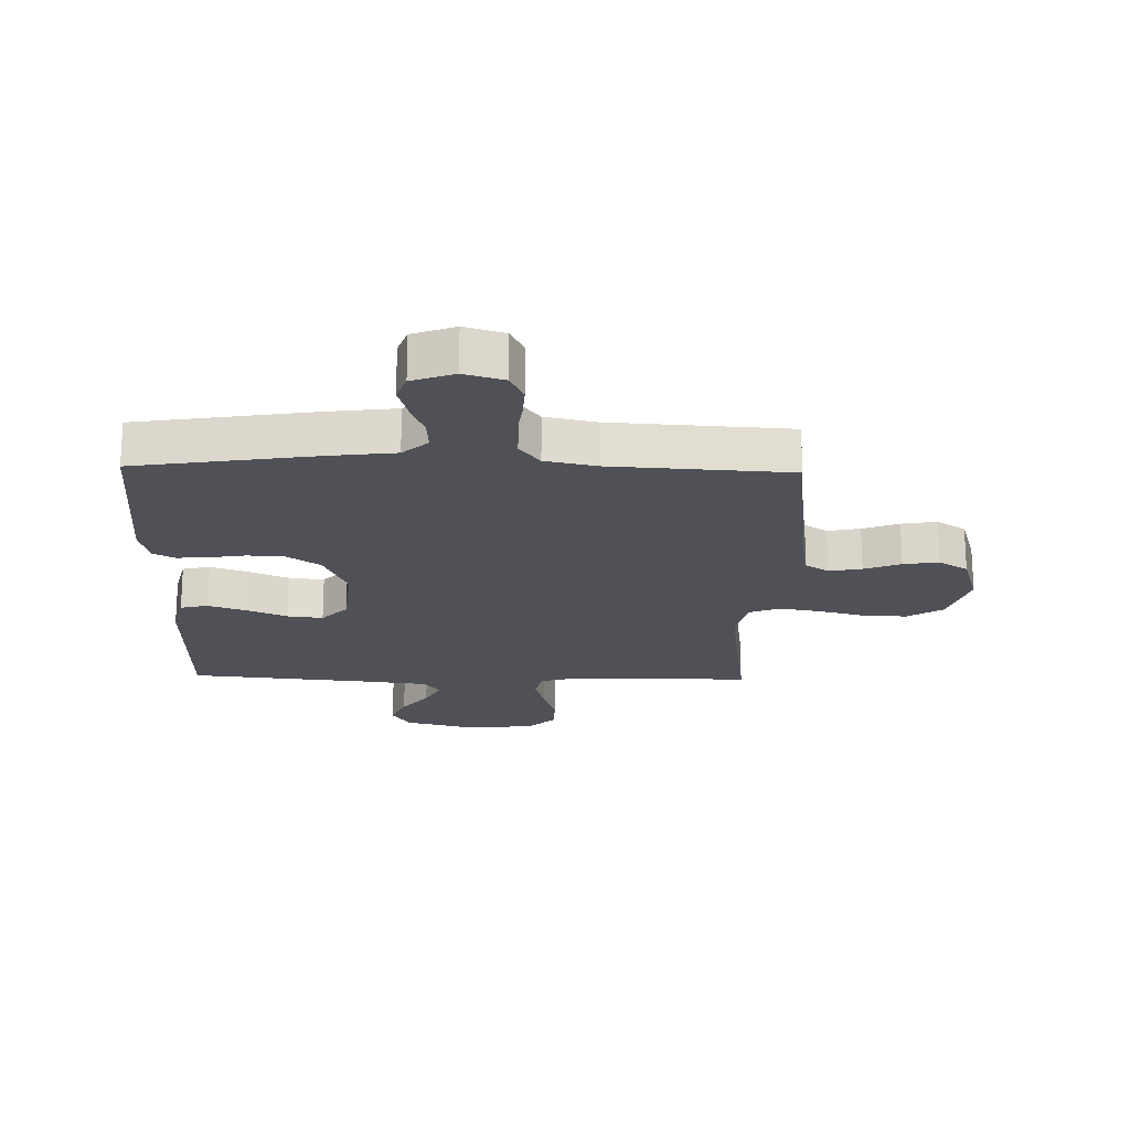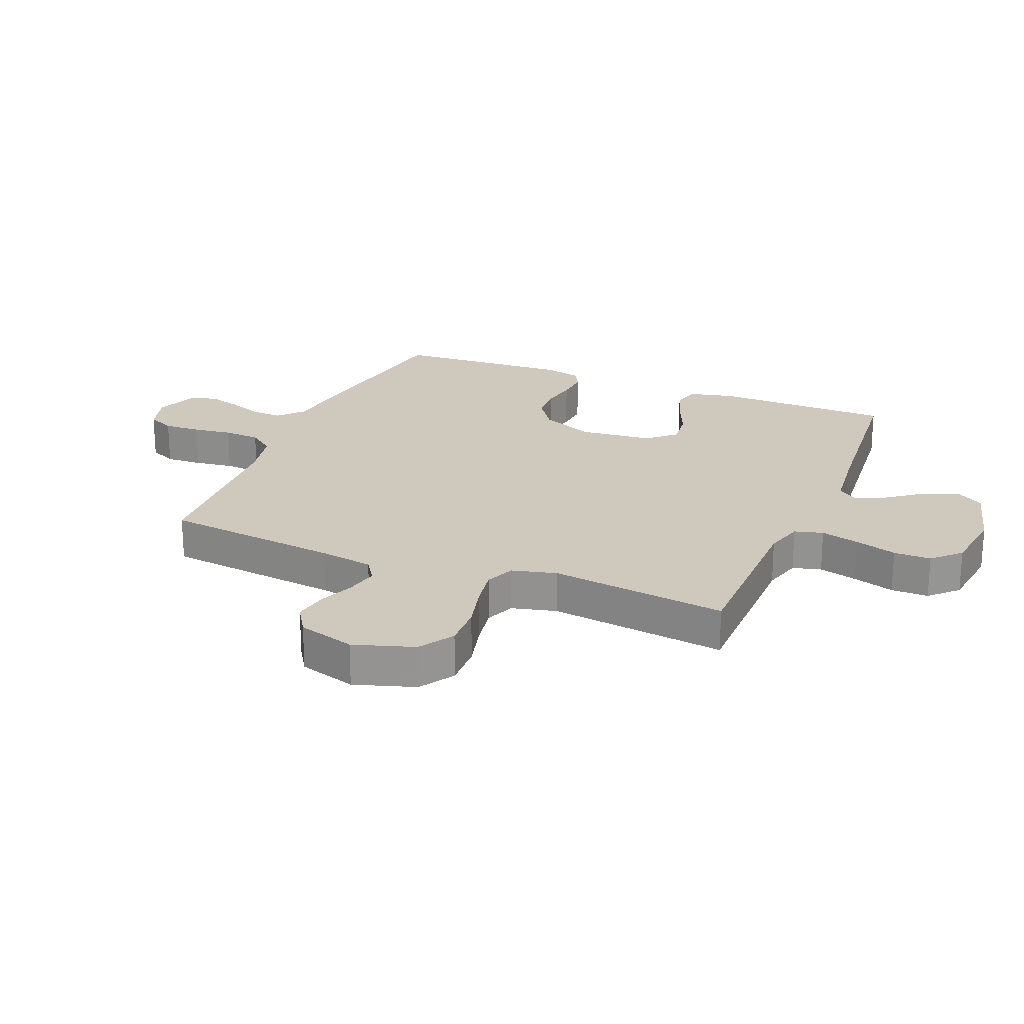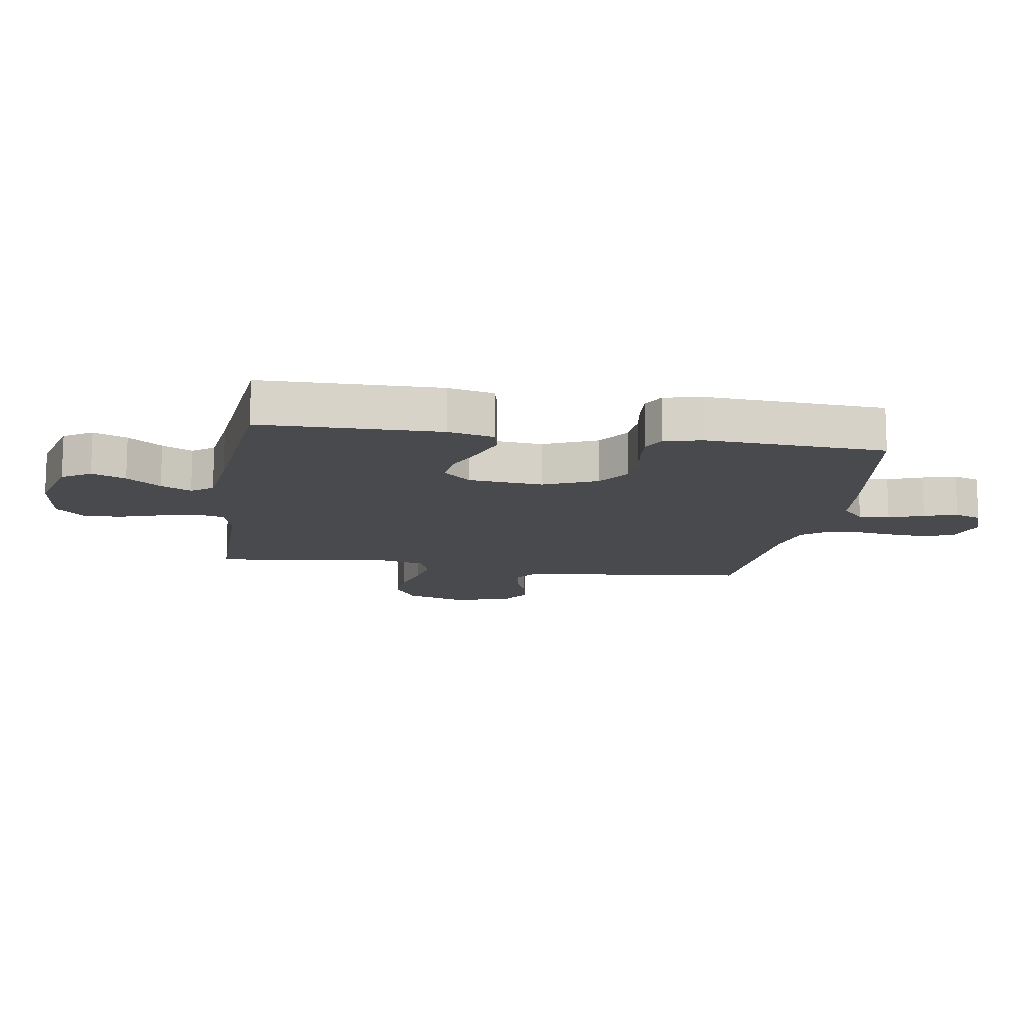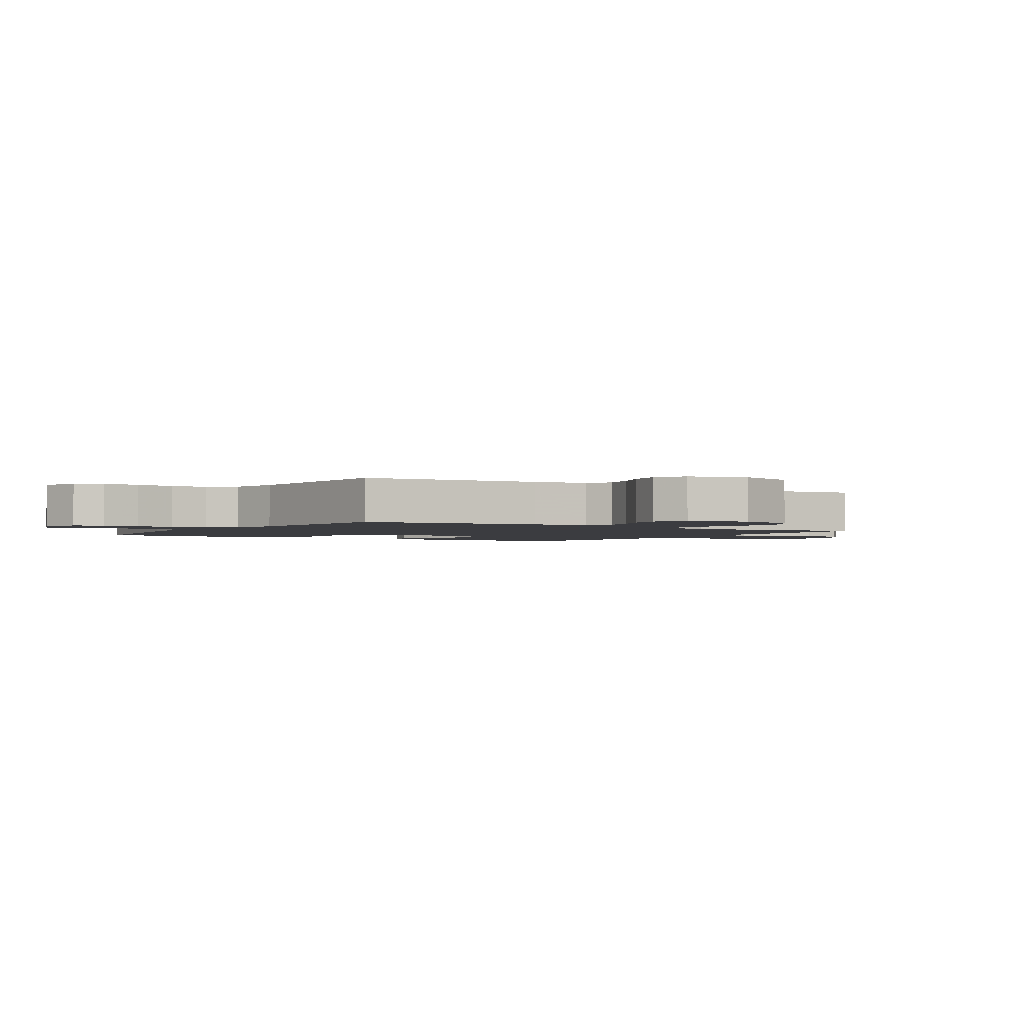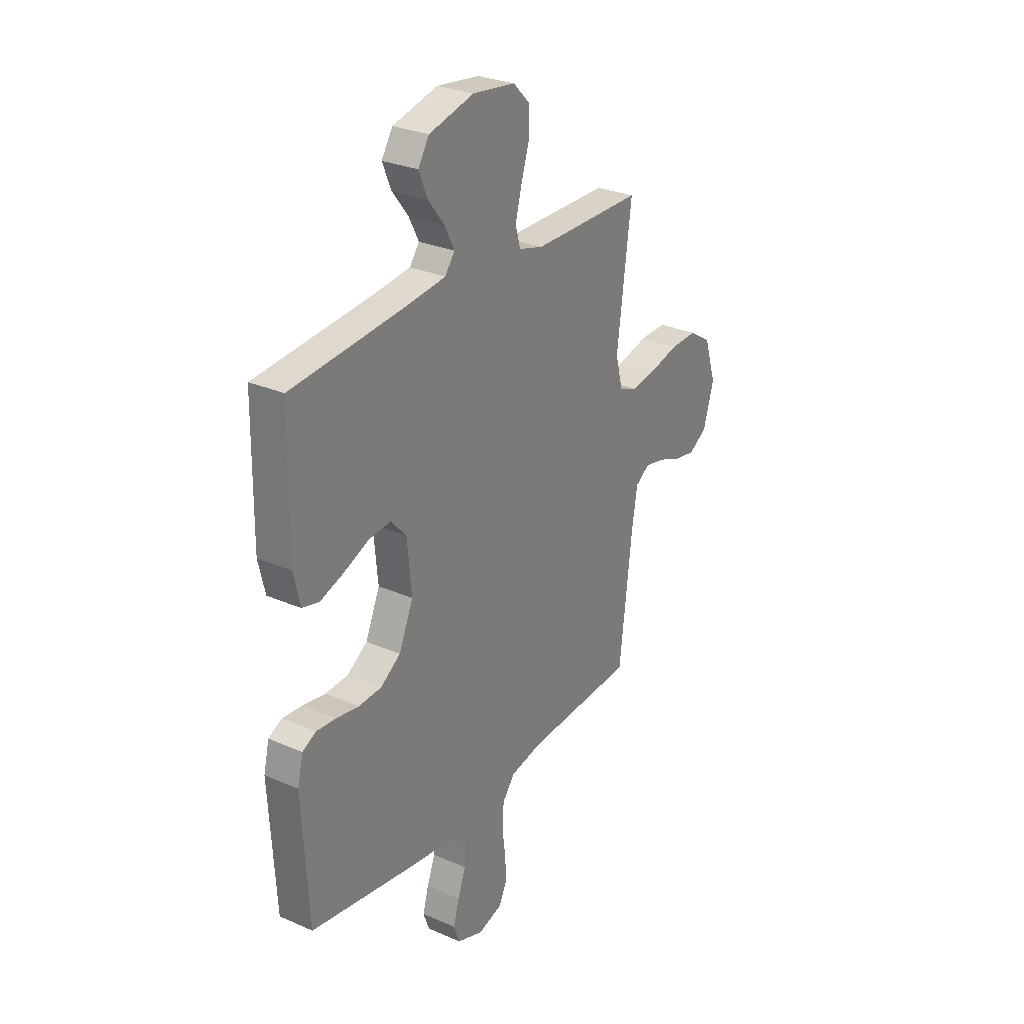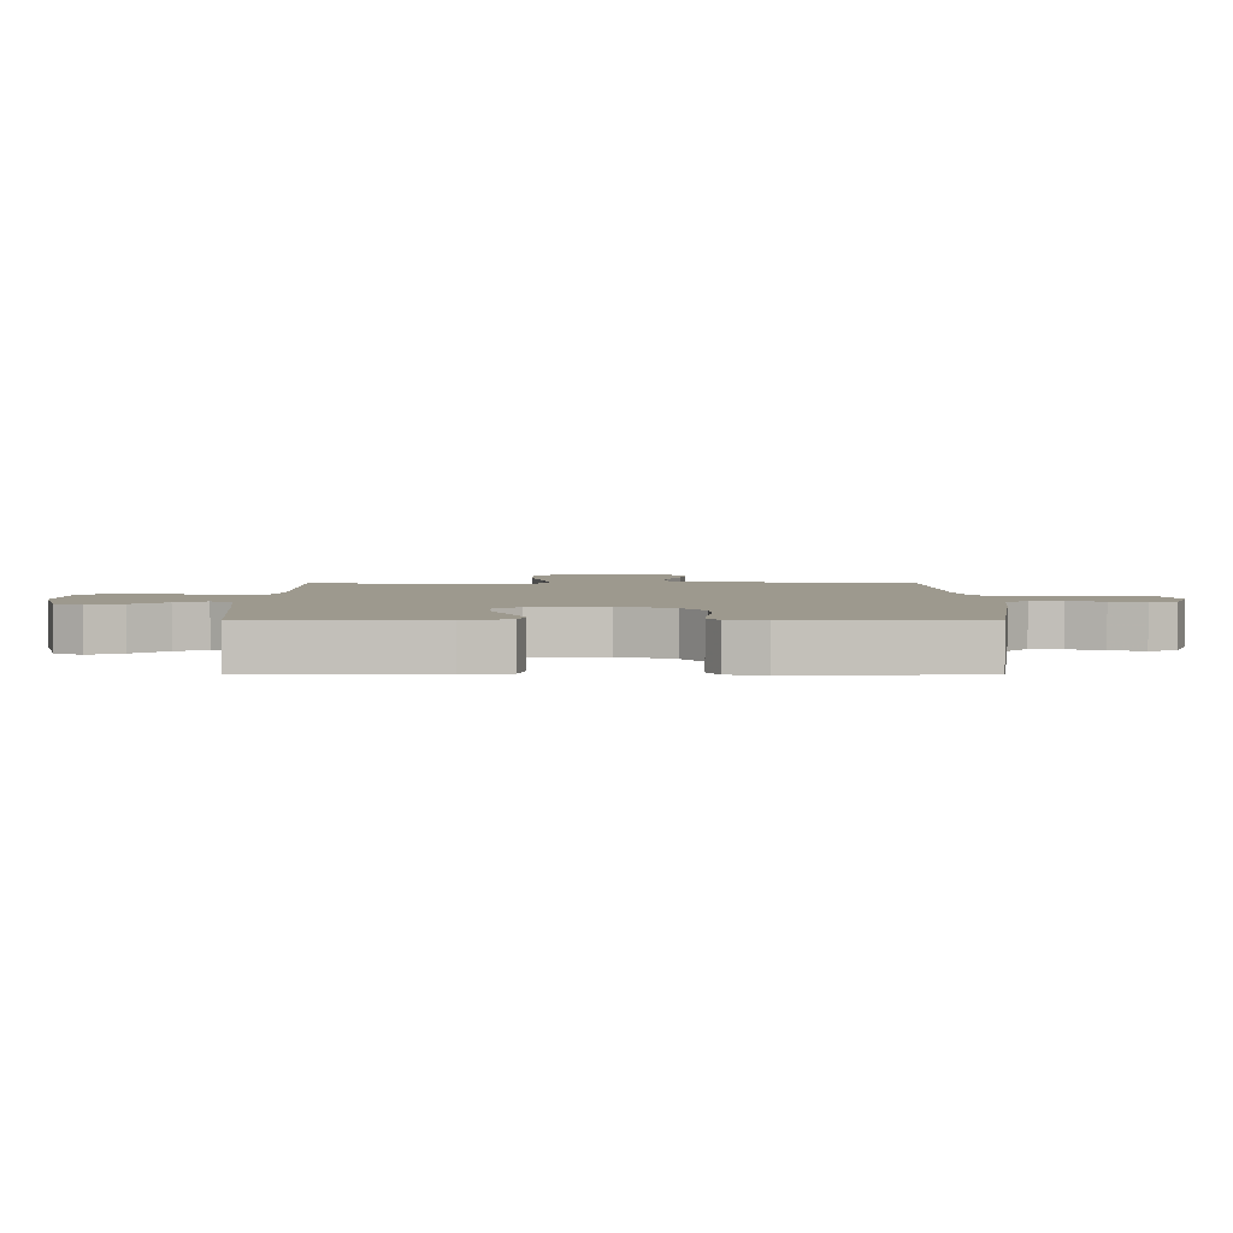
<metadata>
{"format":"obj","ext":"obj","renderer":"f3d","projection":"perspective","resolution":1024,"background":"white","views":[{"elev":-20.3,"azim":178.6,"up":"+Y"},{"elev":22.4,"azim":-67.5,"up":"+Y"},{"elev":-13.1,"azim":81.0,"up":"+Y"},{"elev":-2.0,"azim":-122.7,"up":"+Y"},{"elev":28.2,"azim":123.5,"up":"+Z"},{"elev":3.4,"azim":89.8,"up":"+Y"}]}
</metadata>
<code>
v 0.5 0.07 0.5
v 0.504 0.07 0.2
v 0.486 0.07 0.124
v 0.44 0.07 0.113
v 0.377 0.07 0.135
v 0.309 0.07 0.164
v 0.249 0.07 0.171
v 0.206 0.07 0.125
v 0.194 0.07 0
v 0.233 0.07 -0.09
v 0.288 0.07 -0.128
v 0.35 0.07 -0.132
v 0.411 0.07 -0.122
v 0.465 0.07 -0.118
v 0.502 0.07 -0.137
v 0.517 0.07 -0.2
v 0.5 0.07 -0.5
v 0.2 0.07 -0.547
v 0.088 0.07 -0.561
v 0.046 0.07 -0.599
v 0.049 0.07 -0.651
v 0.071 0.07 -0.709
v 0.087 0.07 -0.765
v 0.071 0.07 -0.81
v 0 0.07 -0.836
v -0.067 0.07 -0.816
v -0.089 0.07 -0.77
v -0.086 0.07 -0.708
v -0.077 0.07 -0.642
v -0.081 0.07 -0.58
v -0.115 0.07 -0.536
v -0.2 0.07 -0.518
v -0.5 0.07 -0.5
v -0.535 0.07 -0.2
v -0.55 0.07 -0.109
v -0.589 0.07 -0.083
v -0.644 0.07 -0.094
v -0.705 0.07 -0.118
v -0.764 0.07 -0.128
v -0.813 0.07 -0.097
v -0.842 0.07 0
v -0.809 0.07 0.102
v -0.75 0.07 0.139
v -0.676 0.07 0.136
v -0.599 0.07 0.116
v -0.53 0.07 0.104
v -0.48 0.07 0.124
v -0.461 0.07 0.2
v -0.5 0.07 0.5
v -0.2 0.07 0.5
v -0.134 0.07 0.518
v -0.121 0.07 0.566
v -0.138 0.07 0.631
v -0.16 0.07 0.702
v -0.16 0.07 0.765
v -0.115 0.07 0.81
v 0 0.07 0.824
v 0.122 0.07 0.792
v 0.152 0.07 0.744
v 0.128 0.07 0.687
v 0.084 0.07 0.63
v 0.058 0.07 0.579
v 0.084 0.07 0.543
v 0.2 0.07 0.529
v 0.5 0 0.5
v 0.504 0 0.2
v 0.486 0 0.124
v 0.44 0 0.113
v 0.377 0 0.135
v 0.309 0 0.164
v 0.249 0 0.171
v 0.206 0 0.125
v 0.194 0 0
v 0.233 0 -0.09
v 0.288 0 -0.128
v 0.35 0 -0.132
v 0.411 0 -0.122
v 0.465 0 -0.118
v 0.502 0 -0.137
v 0.517 0 -0.2
v 0.5 0 -0.5
v 0.2 0 -0.547
v 0.088 0 -0.561
v 0.046 0 -0.599
v 0.049 0 -0.651
v 0.071 0 -0.709
v 0.087 0 -0.765
v 0.071 0 -0.81
v 0 0 -0.836
v -0.067 0 -0.816
v -0.089 0 -0.77
v -0.086 0 -0.708
v -0.077 0 -0.642
v -0.081 0 -0.58
v -0.115 0 -0.536
v -0.2 0 -0.518
v -0.5 0 -0.5
v -0.535 0 -0.2
v -0.55 0 -0.109
v -0.589 0 -0.083
v -0.644 0 -0.094
v -0.705 0 -0.118
v -0.764 0 -0.128
v -0.813 0 -0.097
v -0.842 0 0
v -0.809 0 0.102
v -0.75 0 0.139
v -0.676 0 0.136
v -0.599 0 0.116
v -0.53 0 0.104
v -0.48 0 0.124
v -0.461 0 0.2
v -0.5 0 0.5
v -0.2 0 0.5
v -0.134 0 0.518
v -0.121 0 0.566
v -0.138 0 0.631
v -0.16 0 0.702
v -0.16 0 0.765
v -0.115 0 0.81
v 0 0 0.824
v 0.122 0 0.792
v 0.152 0 0.744
v 0.128 0 0.687
v 0.084 0 0.63
v 0.058 0 0.579
v 0.084 0 0.543
v 0.2 0 0.529
f 59 60 61
f 58 59 61
f 57 58 61
f 56 57 61
f 55 56 61
f 54 55 61
f 53 54 61
f 52 53 61 62
f 51 52 62 63
f 48 49 50
f 51 63 64
f 50 51 64
f 48 50 64
f 47 48 64
f 43 44 45
f 42 43 45
f 41 42 45
f 40 41 45
f 39 40 45
f 38 39 45
f 37 38 45
f 36 37 45 46
f 35 36 46 47
f 32 33 34
f 35 47 64
f 34 35 64
f 32 34 64
f 31 32 64
f 27 28 29
f 26 27 29
f 25 26 29
f 24 25 29
f 23 24 29
f 22 23 29
f 21 22 29
f 20 21 29 30
f 30 31 64
f 20 30 64
f 19 20 64
f 17 18 19
f 16 17 19
f 15 16 19
f 14 15 19
f 13 14 19
f 12 13 19
f 4 5 6
f 3 4 6
f 2 3 6
f 1 2 6
f 64 1 6
f 64 6 7
f 11 12 19
f 10 11 19
f 9 10 19
f 8 9 19 64
f 7 8 64
f 125 124 123
f 125 123 122
f 125 122 121
f 125 121 120
f 125 120 119
f 125 119 118
f 125 118 117
f 126 125 117 116
f 127 126 116 115
f 114 113 112
f 128 127 115
f 128 115 114
f 128 114 112
f 128 112 111
f 109 108 107
f 109 107 106
f 109 106 105
f 109 105 104
f 109 104 103
f 109 103 102
f 109 102 101
f 110 109 101 100
f 111 110 100 99
f 98 97 96
f 128 111 99
f 128 99 98
f 128 98 96
f 128 96 95
f 93 92 91
f 93 91 90
f 93 90 89
f 93 89 88
f 93 88 87
f 93 87 86
f 93 86 85
f 94 93 85 84
f 128 95 94
f 128 94 84
f 128 84 83
f 83 82 81
f 83 81 80
f 83 80 79
f 83 79 78
f 83 78 77
f 83 77 76
f 70 69 68
f 70 68 67
f 70 67 66
f 70 66 65
f 70 65 128
f 71 70 128
f 83 76 75
f 83 75 74
f 83 74 73
f 128 83 73 72
f 128 72 71
f 1 65 66 2
f 2 66 67 3
f 3 67 68 4
f 4 68 69 5
f 5 69 70 6
f 6 70 71 7
f 7 71 72 8
f 8 72 73 9
f 9 73 74 10
f 10 74 75 11
f 11 75 76 12
f 12 76 77 13
f 13 77 78 14
f 14 78 79 15
f 15 79 80 16
f 16 80 81 17
f 17 81 82 18
f 18 82 83 19
f 19 83 84 20
f 20 84 85 21
f 21 85 86 22
f 22 86 87 23
f 23 87 88 24
f 24 88 89 25
f 25 89 90 26
f 26 90 91 27
f 27 91 92 28
f 28 92 93 29
f 29 93 94 30
f 30 94 95 31
f 31 95 96 32
f 32 96 97 33
f 33 97 98 34
f 34 98 99 35
f 35 99 100 36
f 36 100 101 37
f 37 101 102 38
f 38 102 103 39
f 39 103 104 40
f 40 104 105 41
f 41 105 106 42
f 42 106 107 43
f 43 107 108 44
f 44 108 109 45
f 45 109 110 46
f 46 110 111 47
f 47 111 112 48
f 48 112 113 49
f 49 113 114 50
f 50 114 115 51
f 51 115 116 52
f 52 116 117 53
f 53 117 118 54
f 54 118 119 55
f 55 119 120 56
f 56 120 121 57
f 57 121 122 58
f 58 122 123 59
f 59 123 124 60
f 60 124 125 61
f 61 125 126 62
f 62 126 127 63
f 63 127 128 64
f 64 128 65 1

</code>
